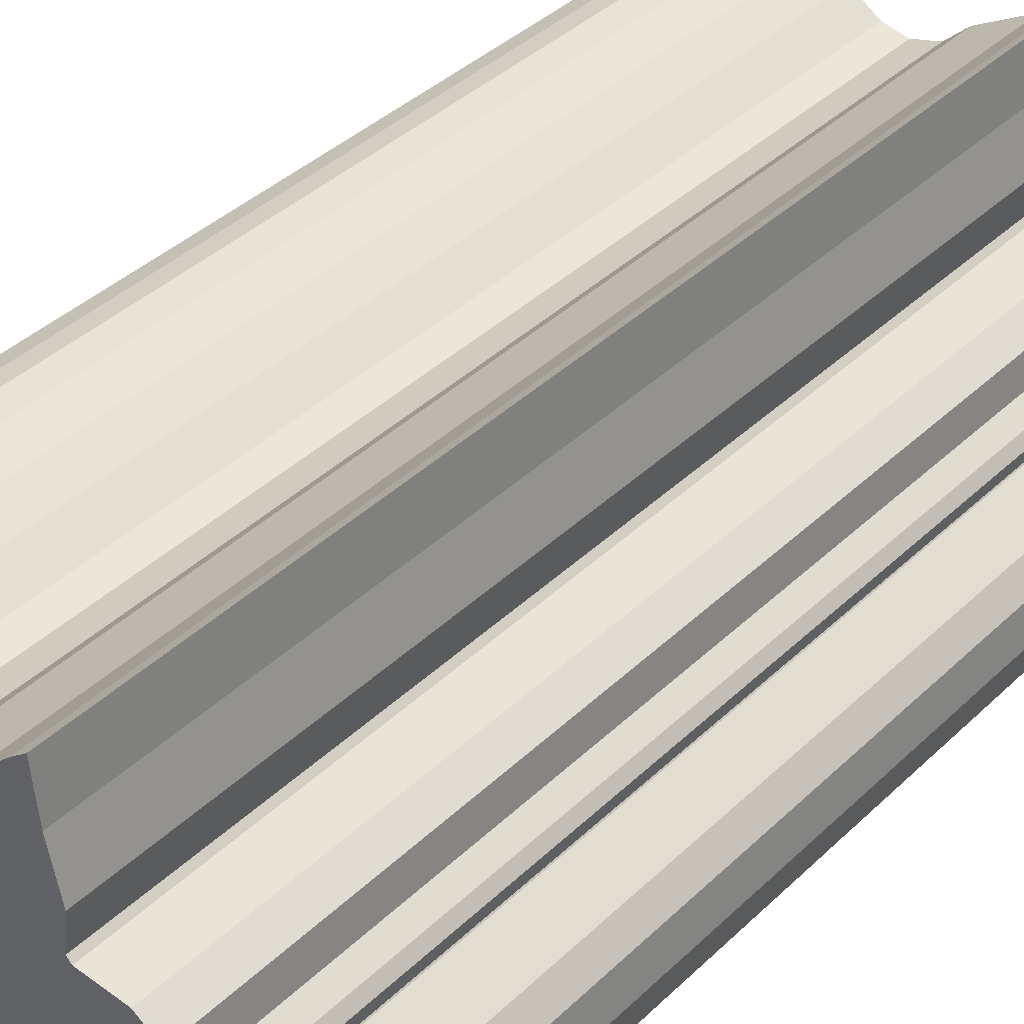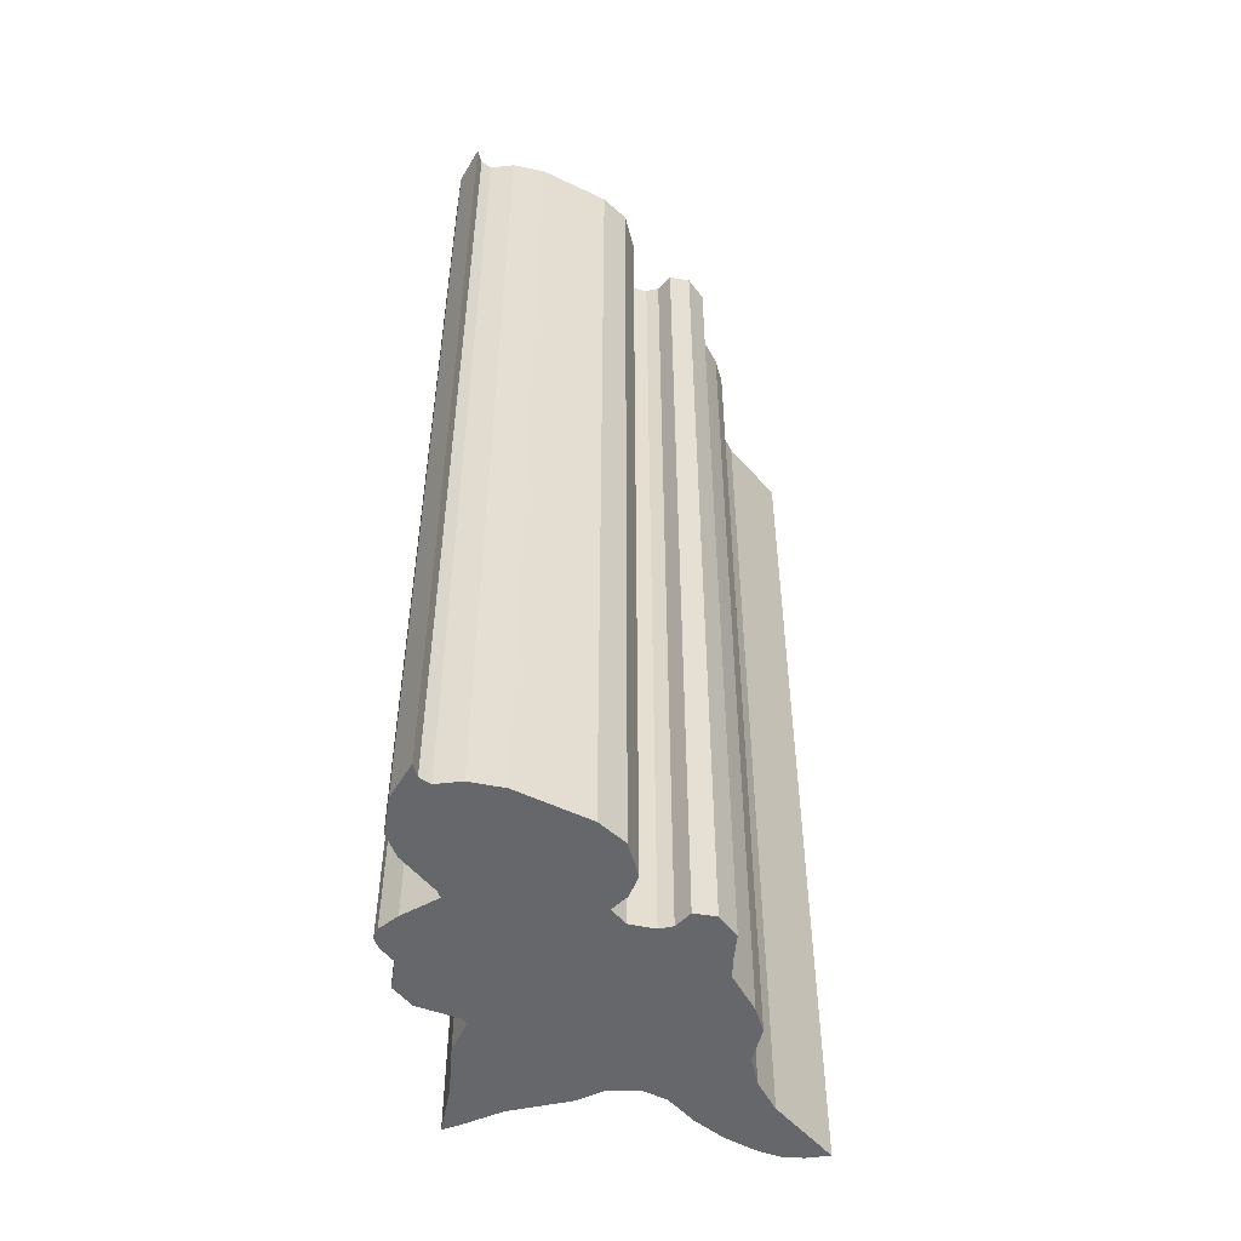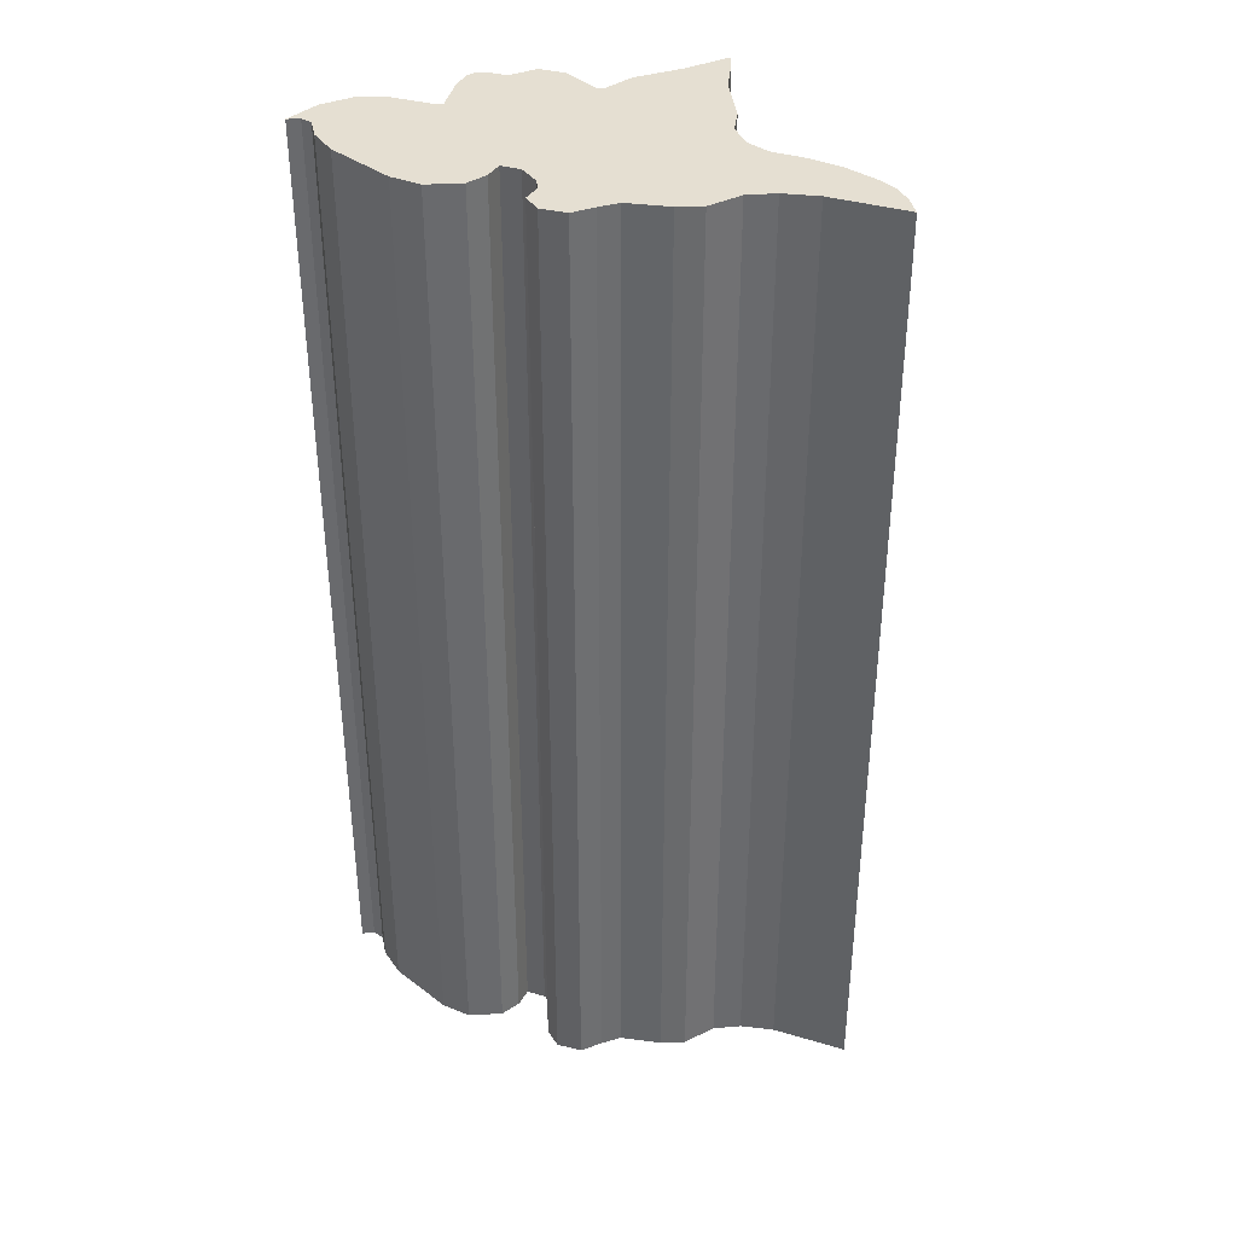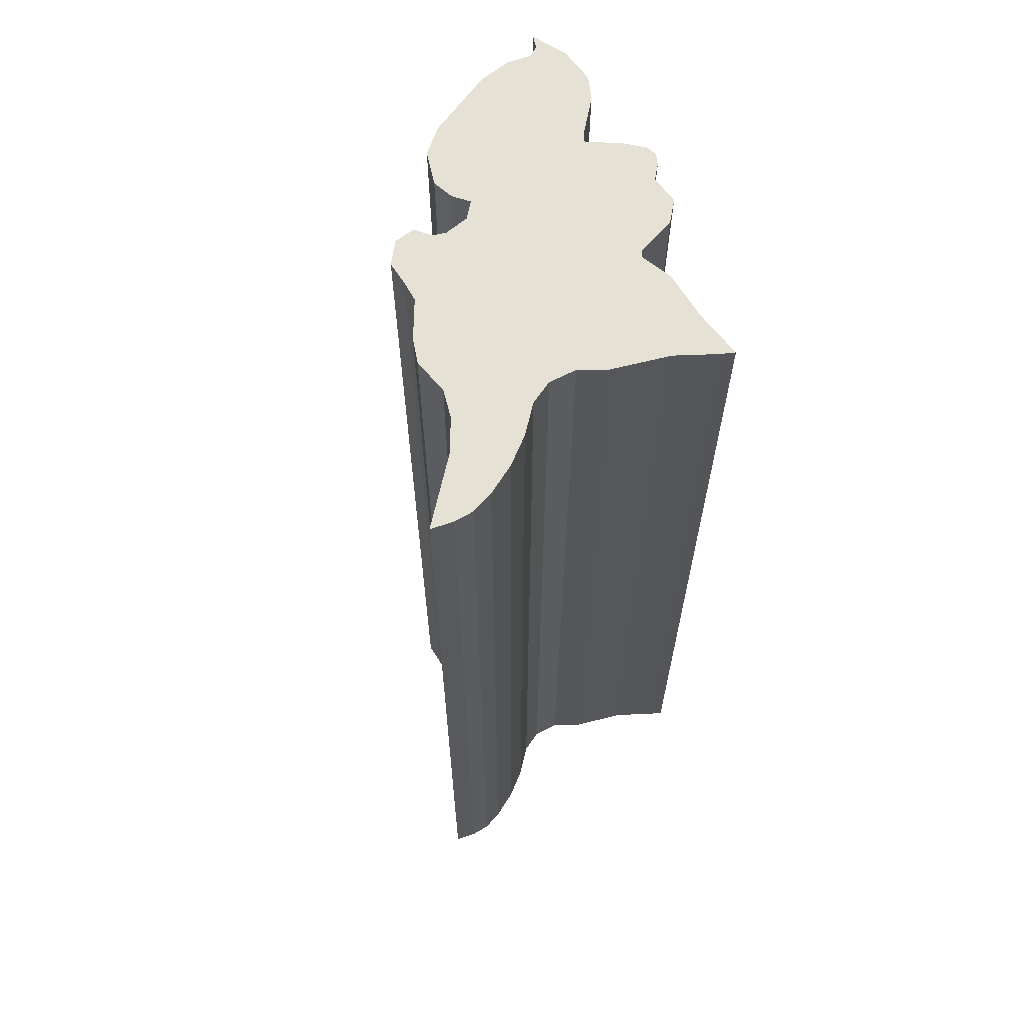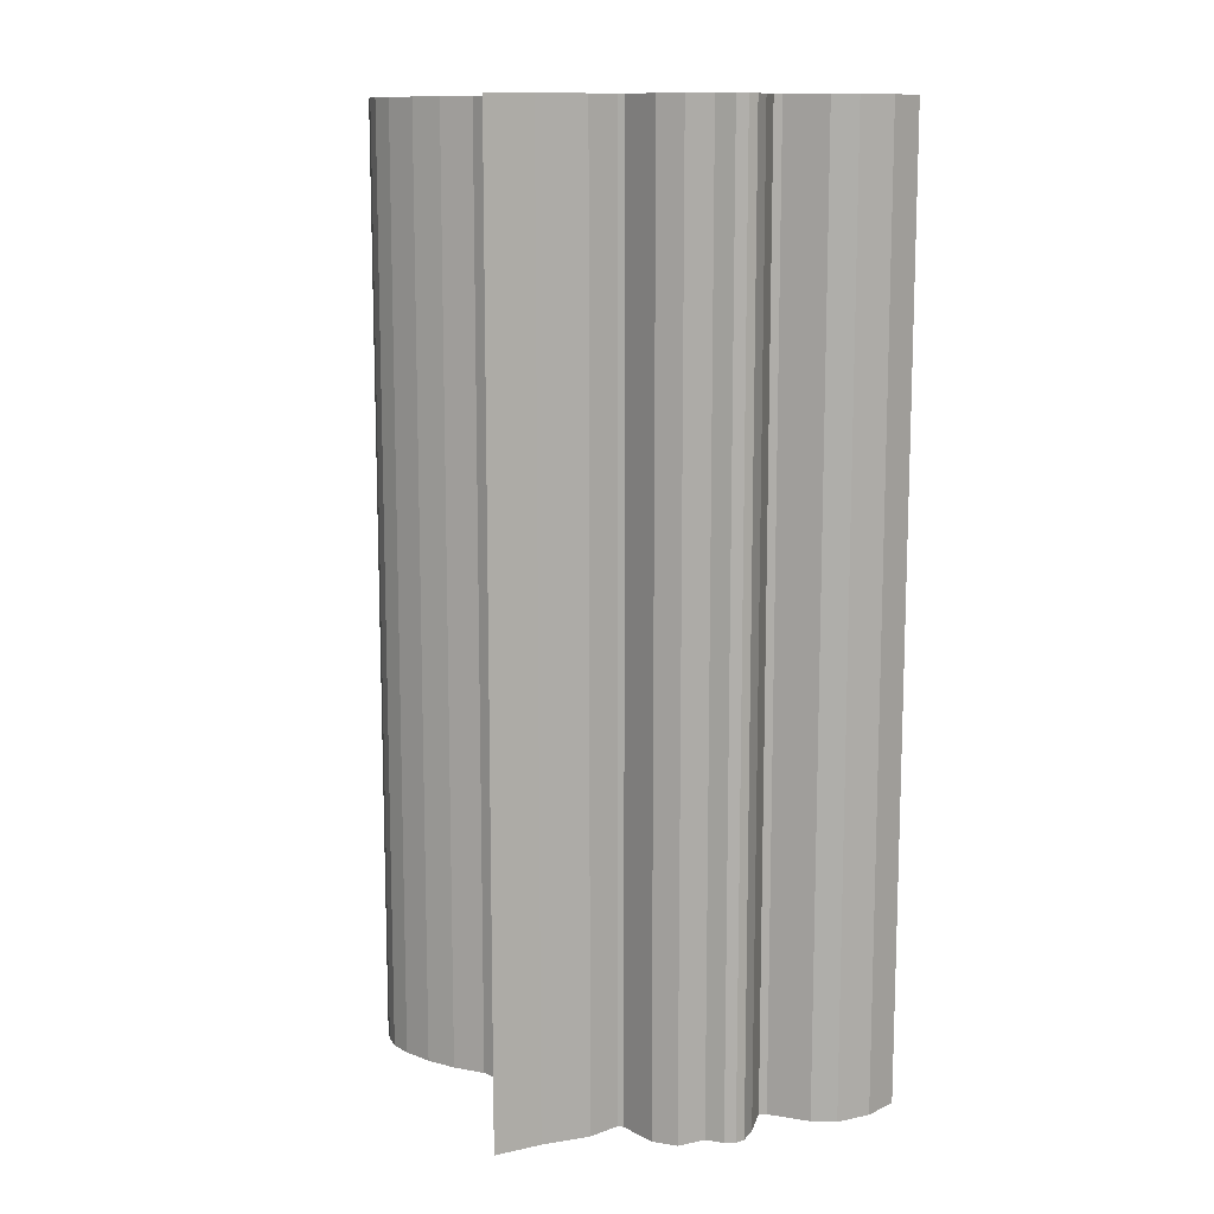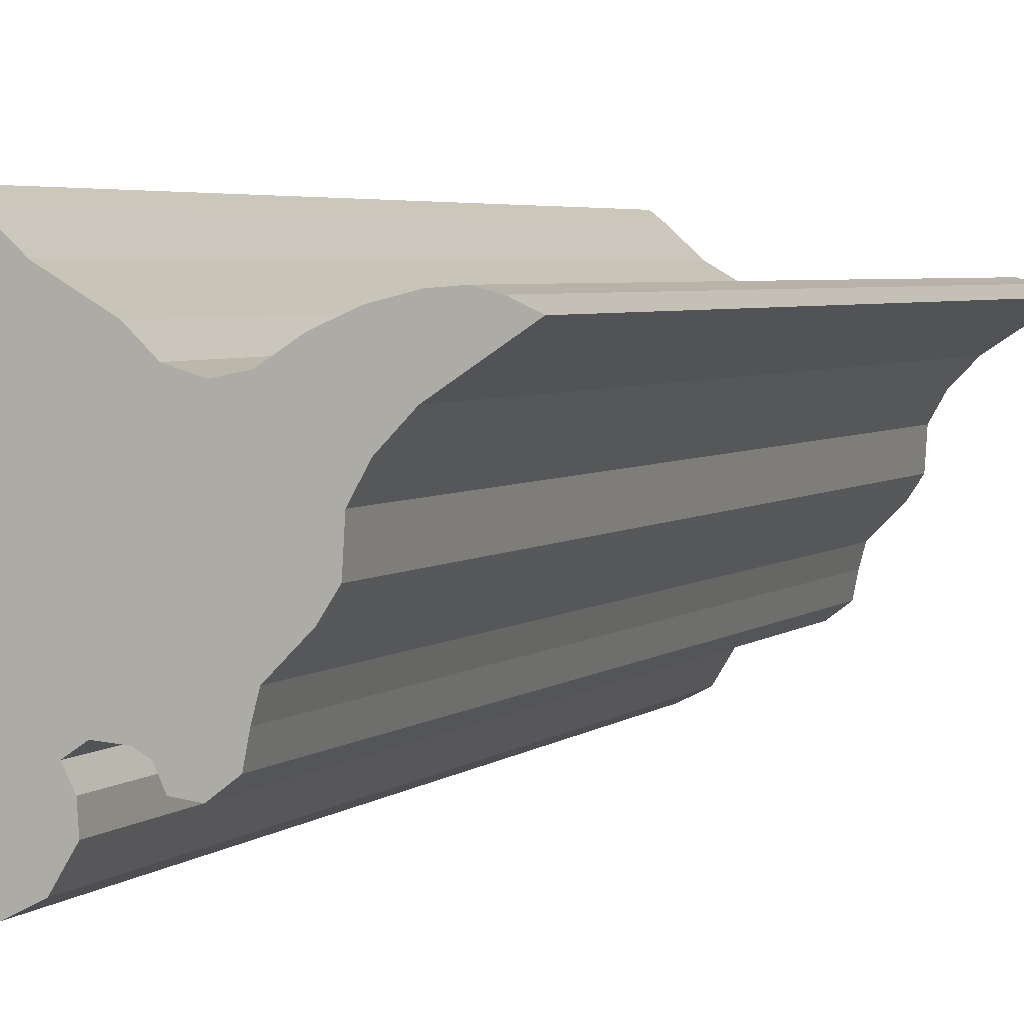
<metadata>
{"format":"obj","ext":"obj","renderer":"f3d","projection":"perspective","resolution":1024,"background":"white","views":[{"elev":38.3,"azim":39.8,"up":"+Z"},{"elev":-52.0,"azim":162.9,"up":"+Y"},{"elev":37.3,"azim":-125.7,"up":"+Y"},{"elev":64.4,"azim":-44.1,"up":"+Y"},{"elev":11.8,"azim":55.8,"up":"+Y"},{"elev":4.0,"azim":-156.8,"up":"+Z"}]}
</metadata>
<code>
o NL.002_CUCurve.1813
v 0.986 0 0.3272
v 0.9873 0 0.327
v 0.9886 0 0.3274
v 0.9897 0 0.3284
v 0.9924 0 0.33
v 0.994 0 0.3314
v 0.9947 0 0.3319
v 0.9949 0 0.3294
v 0.9955 0 0.3269
v 0.9953 0 0.3252
v 0.9955 0 0.3249
v 0.9977 0 0.3248
v 0.9988 0 0.324
v 0.999 0 0.3225
v 0.9998 0 0.3219
v 1 0 0.3214
v 1 0 0.3209
v 0.9995 0 0.3199
v 0.9981 0 0.3185
v 0.9984 0 0.3181
v 1 0 0.3168
v 1.001 0 0.3158
v 1.001 0 0.3139
v 1.001 0 0.312
v 1 0 0.3126
v 0.9999 0 0.3128
v 0.9988 0 0.3123
v 0.9971 0 0.3122
v 0.9935 0 0.3128
v 0.992 0 0.3135
v 0.9911 0 0.3151
v 0.9911 0 0.3162
v 0.9916 0 0.3171
v 0.9908 0 0.3177
v 0.9895 0 0.3176
v 0.9889 0 0.3173
v 0.9885 0 0.3164
v 0.9874 0 0.3163
v 0.9864 0 0.3171
v 0.9861 0 0.3183
v 0.9858 0 0.3193
v 0.9843 0 0.3209
v 0.9836 0 0.322
v 0.9835 0 0.3238
v 0.9827 0 0.3251
v 0.9815 0 0.3264
v 0.9781 0 0.3286
v 0.9792 0 0.3291
v 0.9801 0 0.3293
v 0.9813 0 0.3293
v 0.983 0 0.3289
v 0.9845 0 0.3282
v 0.9988 0.05 0.324
v 0.999 0.05 0.3225
v 0.9911 0.05 0.3162
v 0.9916 0.05 0.3171
v 0.9908 0.05 0.3177
v 0.9895 0.05 0.3176
v 1.001 0.05 0.3158
v 1.001 0.05 0.3139
v 0.9861 0.05 0.3183
v 0.9835 0.05 0.3238
v 0.9836 0.05 0.322
v 0.9885 0.05 0.3164
v 0.9874 0.05 0.3163
v 0.9998 0.05 0.3219
v 1 0.05 0.3168
v 1.001 0.05 0.312
v 1 0.05 0.3126
v 0.9955 0.05 0.3249
v 0.9827 0.05 0.3251
v 0.9984 0.05 0.3181
v 0.9977 0.05 0.3248
v 0.9864 0.05 0.3171
v 1 0.05 0.3214
v 0.9813 0.05 0.3293
v 0.983 0.05 0.3289
v 0.9988 0.05 0.3123
v 0.9935 0.05 0.3128
v 0.9953 0.05 0.3252
v 0.992 0.05 0.3135
v 0.9911 0.05 0.3151
v 0.9889 0.05 0.3173
v 0.986 0.05 0.3272
v 0.9845 0.05 0.3282
v 1 0.05 0.3209
v 0.9995 0.05 0.3199
v 0.9971 0.05 0.3122
v 0.9843 0.05 0.3209
v 0.9815 0.05 0.3264
v 0.9947 0.05 0.3319
v 0.9949 0.05 0.3294
v 0.9924 0.05 0.33
v 0.9886 0.05 0.3274
v 0.9897 0.05 0.3284
v 0.9858 0.05 0.3193
v 0.9873 0.05 0.327
v 0.9801 0.05 0.3293
v 0.9999 0.05 0.3128
v 0.9955 0.05 0.3269
v 0.9981 0.05 0.3185
v 0.9781 0.05 0.3286
v 0.9792 0.05 0.3291
v 0.994 0.05 0.3314
f 29 28 27
f 29 27 26
f 25 24 23
f 26 25 23
f 29 26 23
f 30 29 23
f 31 30 23
f 31 23 22
f 32 31 22
f 32 22 21
f 33 32 21
f 39 38 37
f 39 37 36
f 33 21 20
f 34 33 20
f 39 36 35
f 40 39 35
f 40 35 34
f 40 34 20
f 40 20 19
f 41 40 19
f 41 19 18
f 42 41 18
f 42 18 17
f 43 42 17
f 43 17 16
f 43 16 15
f 43 15 14
f 44 43 14
f 44 14 13
f 44 13 12
f 45 44 12
f 45 12 11
f 45 11 10
f 46 45 10
f 46 10 9
f 2 46 9
f 46 2 1
f 3 2 9
f 47 46 1
f 47 1 52
f 4 3 9
f 4 9 8
f 47 52 51
f 48 47 51
f 48 51 50
f 5 4 8
f 49 48 50
f 5 8 7
f 6 5 7
f 79 78 88
f 79 99 78
f 69 60 68
f 99 60 69
f 79 60 99
f 81 60 79
f 82 60 81
f 82 59 60
f 55 59 82
f 55 67 59
f 56 67 55
f 74 64 65
f 74 83 64
f 56 72 67
f 57 72 56
f 74 58 83
f 61 58 74
f 61 57 58
f 61 72 57
f 61 101 72
f 96 101 61
f 96 87 101
f 89 87 96
f 89 86 87
f 63 86 89
f 63 75 86
f 63 66 75
f 63 54 66
f 62 54 63
f 62 53 54
f 62 73 53
f 71 73 62
f 71 70 73
f 71 80 70
f 90 80 71
f 90 100 80
f 97 100 90
f 90 84 97
f 94 100 97
f 102 84 90
f 102 85 84
f 95 100 94
f 95 92 100
f 102 77 85
f 103 77 102
f 103 76 77
f 93 92 95
f 98 76 103
f 93 91 92
f 104 91 93
f 25 26 99 69
f 9 10 80 100
f 26 27 78 99
f 21 22 59 67
f 5 6 104 93
f 16 17 86 75
f 50 51 77 76
f 43 44 62 63
f 6 7 91 104
f 42 43 63 89
f 39 40 61 74
f 8 9 100 92
f 30 31 82 81
f 4 5 93 95
f 10 11 70 80
f 31 32 55 82
f 35 36 83 58
f 11 12 73 70
f 52 1 84 85
f 18 19 101 87
f 47 48 103 102
f 17 18 87 86
f 13 14 54 53
f 48 49 98 103
f 28 29 79 88
f 32 33 56 55
f 29 30 81 79
f 23 24 68 60
f 34 35 58 57
f 46 47 102 90
f 33 34 57 56
f 22 23 60 59
f 12 13 53 73
f 45 46 90 71
f 7 8 92 91
f 38 39 74 65
f 36 37 64 83
f 37 38 65 64
f 19 20 72 101
f 14 15 66 54
f 41 42 89 96
f 27 28 88 78
f 3 4 95 94
f 24 25 69 68
f 44 45 71 62
f 40 41 96 61
f 2 3 94 97
f 20 21 67 72
f 51 52 85 77
f 1 2 97 84
f 49 50 76 98
f 15 16 75 66

</code>
